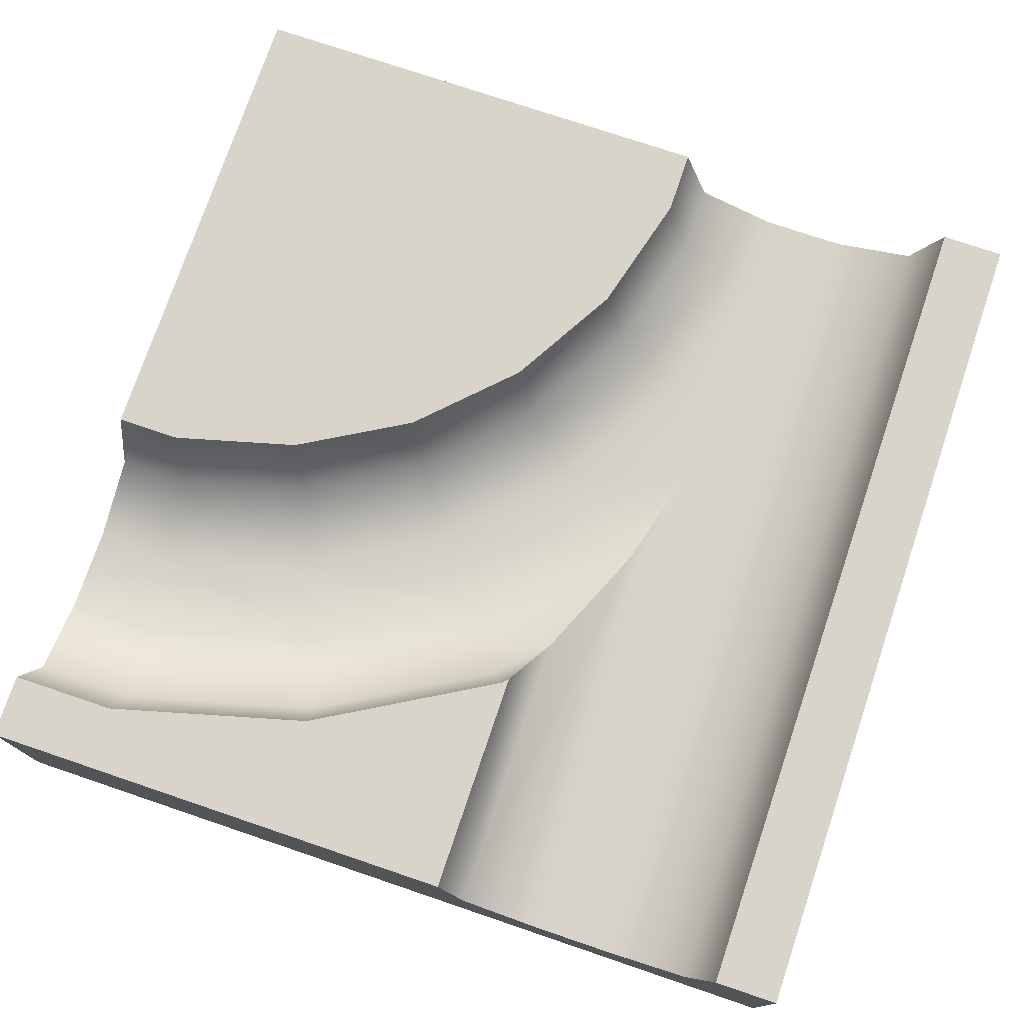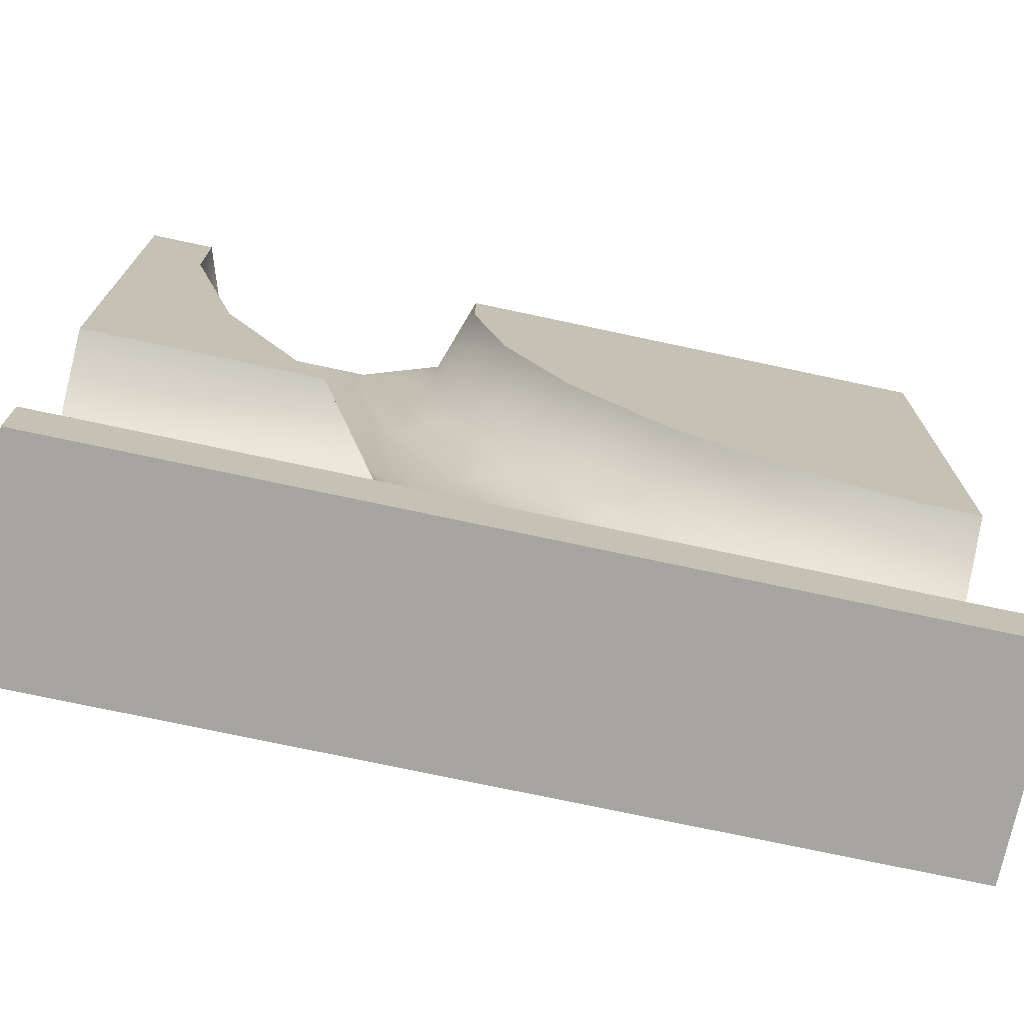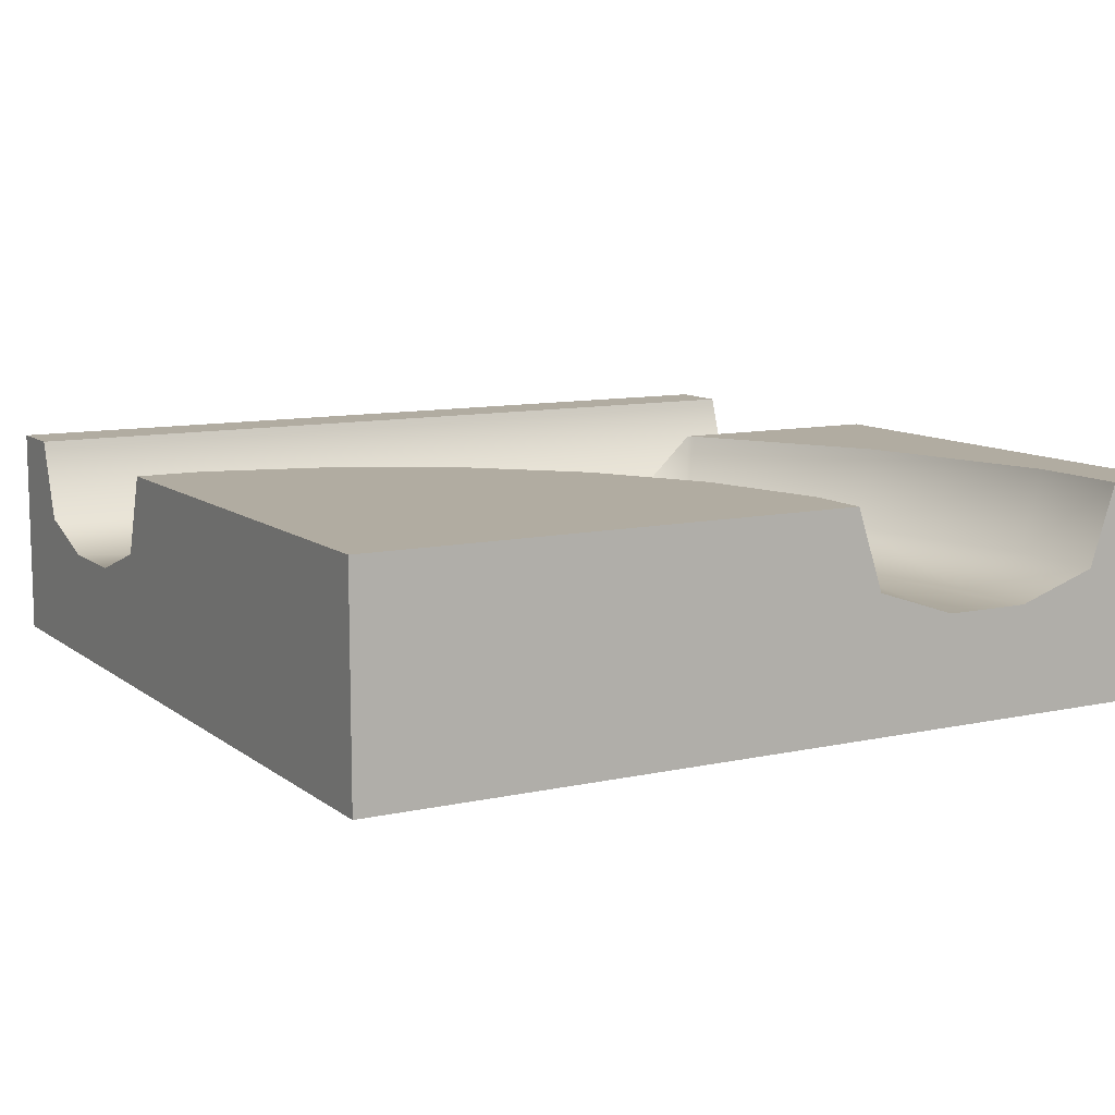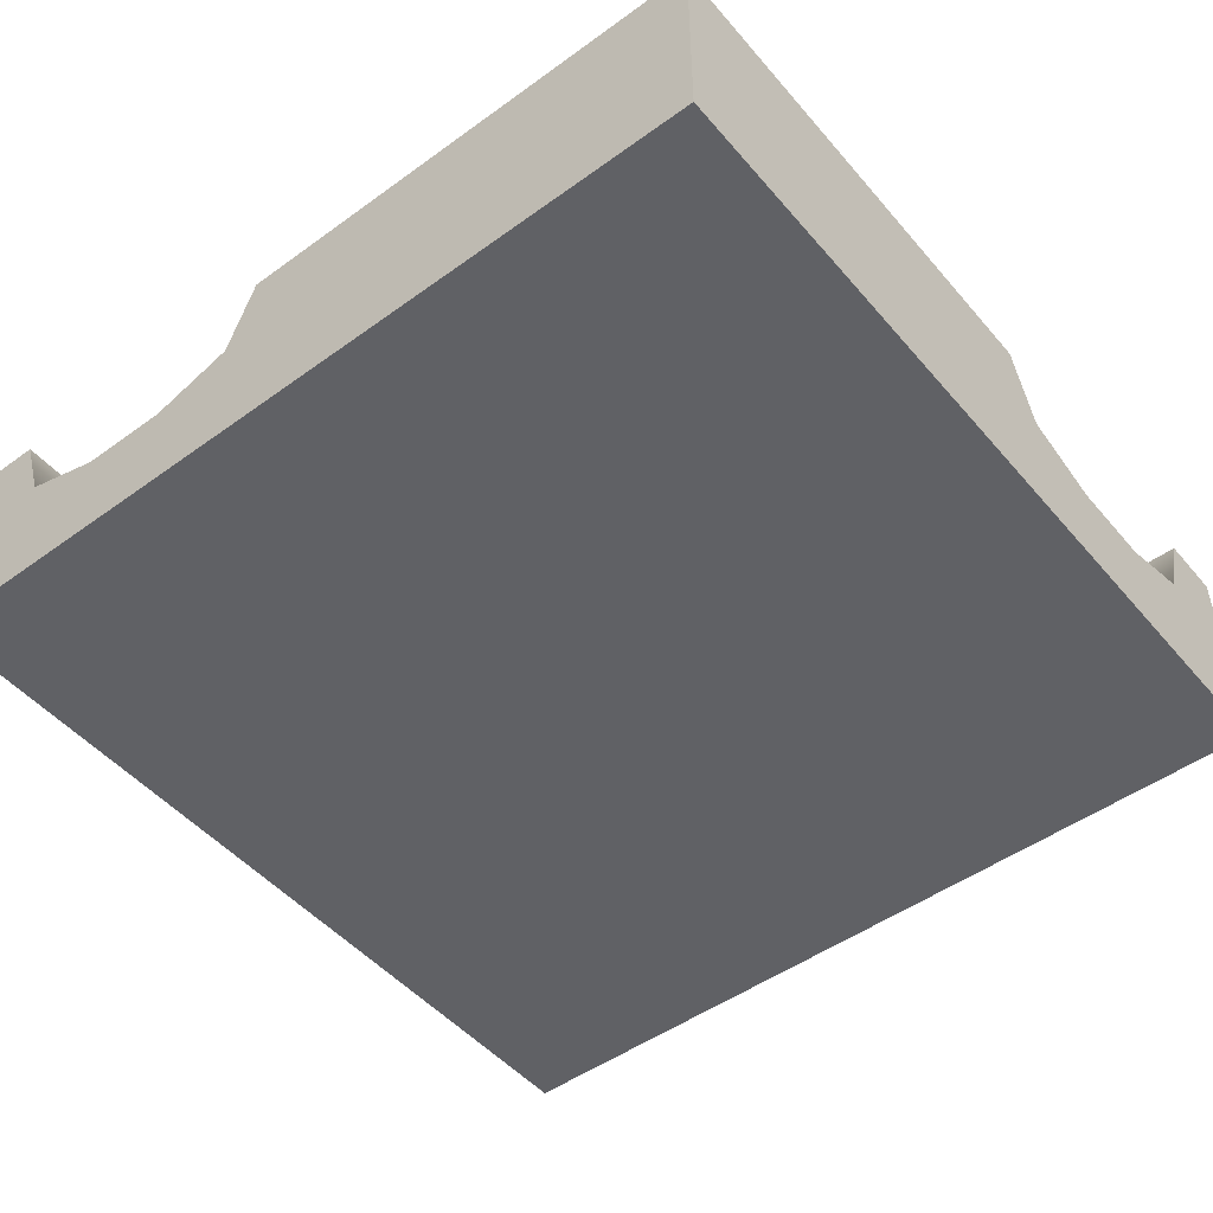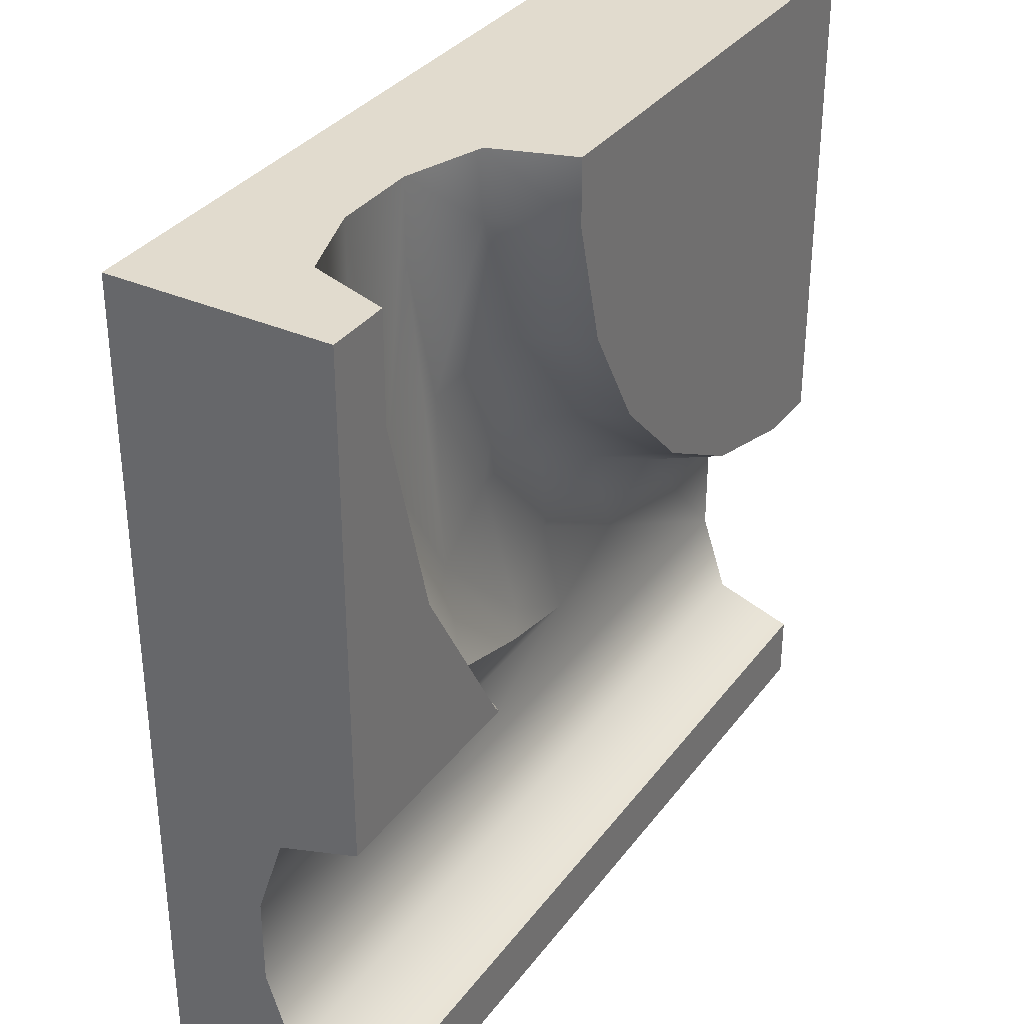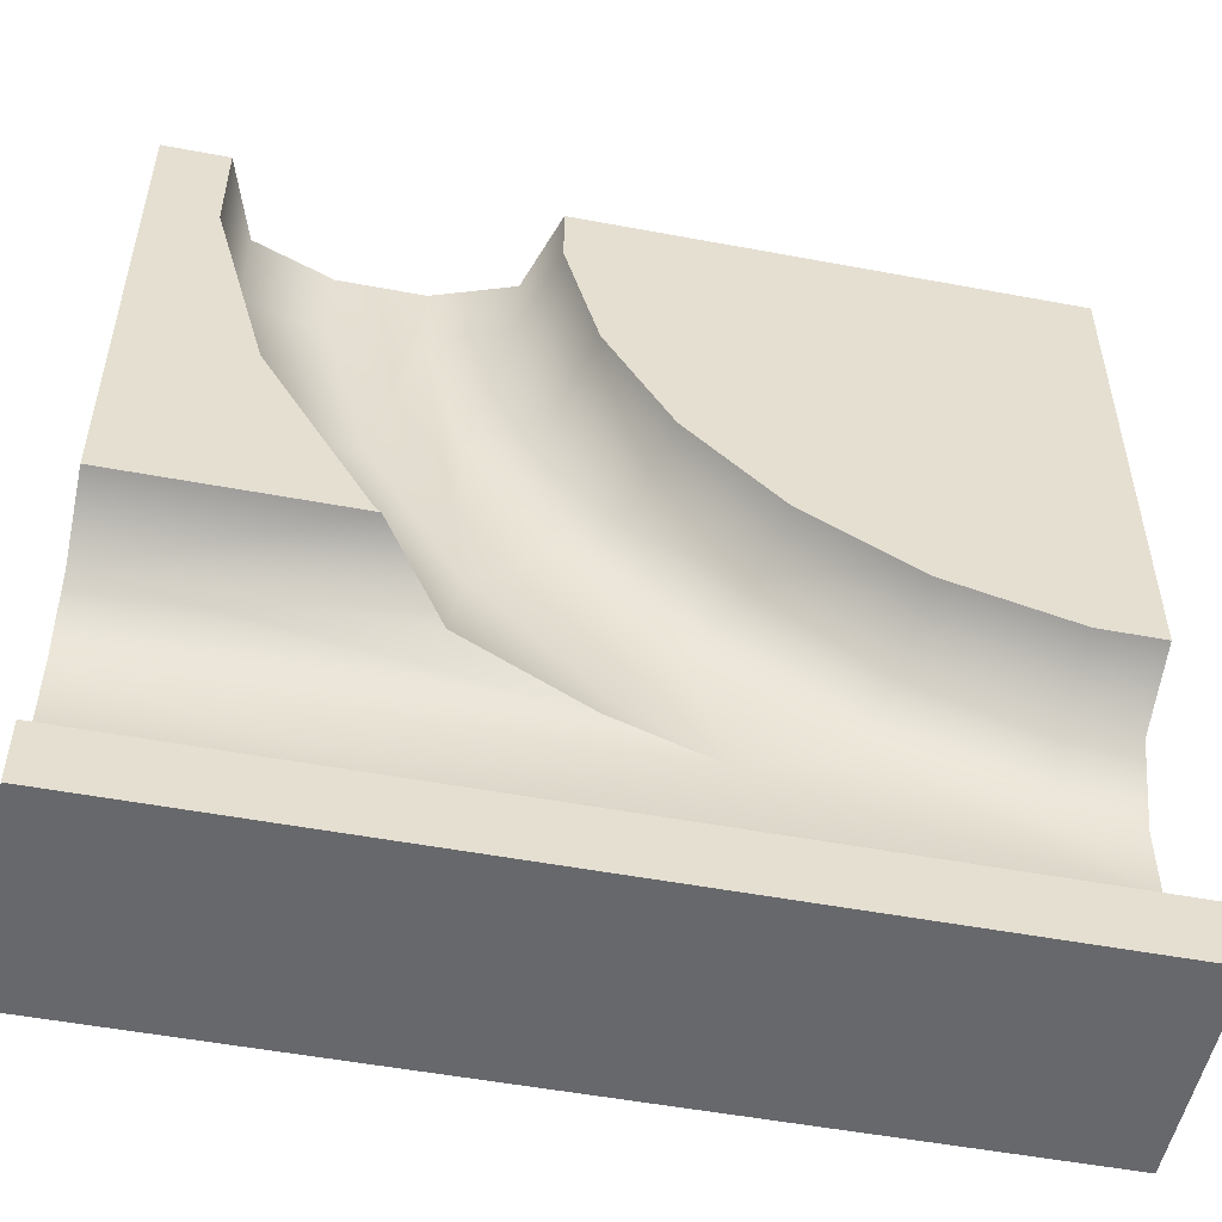
<metadata>
{"format":"obj","ext":"obj","renderer":"f3d","projection":"perspective","resolution":1024,"background":"white","views":[{"elev":75.5,"azim":108.7,"up":"+Y"},{"elev":-73.7,"azim":167.9,"up":"+Z"},{"elev":10.2,"azim":-29.4,"up":"+Y"},{"elev":-49.1,"azim":-51.3,"up":"+Y"},{"elev":33.8,"azim":121.1,"up":"+Z"},{"elev":-52.3,"azim":168.6,"up":"+Z"}]}
</metadata>
<code>
g split_solid_right
v 0.02324 0.2722 -0.3335
v -0.01758 0.25 -0.2803
v -0.2249 0.25 -0.4
v 0.4 0.25 0.8157
v 0.4 0.25 1
v 0.2125 0.3125 0.8404
v 0.2125 0.3125 1
v -0.1404 0.25 -0.1203
v -0.2555 0.3125 0.02976
v -0.4596 0.25 -0.3046
v -0.532 0.3125 -0.1299
v -1 0.3125 -0.2125
v -0.8404 0.3125 -0.2125
v -1 0.5 -0.15
v -0.8486 0.5 -0.15
v -0.5561 0.5 -0.07163
v -0.2939 0.5 0.07977
v 0.3154 0.3125 -0.2125
v 1 0.3125 -0.2125
v 0.4663 0.5 -0.15
v 1 0.5 -0.15
v -0.02976 0.3125 0.2555
v -0.07977 0.5 0.2939
v 0.4804 0.5 -0.1359
v 0.7239 0.5 0.2859
v 0.4304 0.3125 -0.09755
v 0.6657 0.3125 0.3101
v 0.491 0.25 0.3824
v 0.2803 0.25 0.01758
v 1 0.25 -0.4
v 0.3046 0.25 0.4596
v 0.1299 0.3125 0.532
v -0.8157 0.25 -0.4
v -1 0.25 -0.4
v 0.7875 0.3125 0.7647
v 0.6 0.25 0.7894
v 0.85 0.5 0.7564
v 0.85 0.5 1
v 0.7875 0.3125 1
v 0.1203 0.25 0.1404
v 1 0.3125 -0.7875
v 1 0.25 -0.6
v -1 0.3125 -0.7875
v 0.2284 0.25 -0.6
v -1 0.25 -0.6
v 0.07163 0.5 0.5561
v 0.15 0.5 0.8486
v 0.15 0.5 1
v 0.6 0.25 1
v 1 0.5 -0.85
v -1 0.5 -0.85
v 1 0 -1
v 1 0.5 -1
v -1 3.206e-31 -1
v -1 0.5 -1
v 1 0 1
v -1 0 1
v 1 0.5 1
v -1 0.5 1
f 3 2 1
f 1 2 3
f 6 5 4
f 5 6 7
f 4 5 6
f 7 6 5
f 10 9 8
f 9 10 11
f 8 9 10
f 11 10 9
f 14 13 12
f 13 14 15
f 12 13 14
f 15 14 13
f 16 9 11
f 9 16 17
f 11 9 16
f 17 16 9
f 20 19 18
f 19 20 21
f 18 19 20
f 21 20 19
f 17 22 9
f 22 17 23
f 9 22 17
f 23 17 22
f 26 25 24
f 25 26 27
f 24 25 26
f 27 26 25
f 26 28 27
f 28 26 29
f 27 28 26
f 29 26 28
f 15 11 13
f 11 15 16
f 13 11 15
f 16 15 11
f 3 19 30
f 19 3 1
f 19 1 18
f 30 19 3
f 1 3 19
f 18 1 19
f 31 6 4
f 6 31 32
f 4 6 31
f 32 31 6
f 34 13 33
f 13 34 12
f 33 13 34
f 12 34 13
f 27 36 35
f 36 27 28
f 35 36 27
f 28 27 36
f 35 38 37
f 38 35 39
f 37 38 35
f 39 35 38
f 8 22 40
f 22 8 9
f 40 22 8
f 9 8 22
f 43 42 41
f 42 43 44
f 44 43 45
f 41 42 43
f 44 43 42
f 45 43 44
f 23 32 22
f 32 23 46
f 22 32 23
f 46 23 32
f 47 7 6
f 7 47 48
f 6 7 47
f 48 47 7
f 18 29 26
f 29 18 1
f 29 1 2
f 26 29 18
f 1 18 29
f 2 1 29
f 40 32 31
f 32 40 22
f 31 32 40
f 22 40 32
f 27 37 25
f 37 27 35
f 25 37 27
f 35 27 37
f 33 11 10
f 11 33 13
f 10 11 33
f 13 33 11
f 46 6 32
f 6 46 47
f 32 6 46
f 47 46 6
f 36 39 35
f 39 36 49
f 35 39 36
f 49 36 39
f 26 20 18
f 20 26 24
f 18 20 26
f 24 26 20
f 44 30 42
f 30 44 3
f 3 44 45
f 3 45 10
f 10 45 33
f 33 45 34
f 8 3 10
f 8 2 3
f 40 2 8
f 40 29 2
f 31 29 40
f 4 29 31
f 29 4 28
f 5 28 4
f 49 28 5
f 28 49 36
f 42 30 44
f 3 44 30
f 45 44 3
f 10 45 3
f 33 45 10
f 34 45 33
f 10 3 8
f 3 2 8
f 8 2 40
f 2 29 40
f 40 29 31
f 31 29 4
f 28 4 29
f 4 28 5
f 5 28 49
f 36 49 28
f 50 43 41
f 43 50 51
f 41 43 50
f 51 50 43
f 54 53 52
f 53 54 55
f 52 53 54
f 55 54 53
f 56 54 52
f 54 56 57
f 52 54 56
f 57 56 54
f 39 58 38
f 39 56 58
f 49 56 39
f 56 49 57
f 5 57 49
f 57 5 59
f 59 5 7
f 59 7 48
f 38 58 39
f 58 56 39
f 39 56 49
f 57 49 56
f 49 57 5
f 59 5 57
f 7 5 59
f 48 7 59
f 55 50 53
f 50 55 51
f 53 50 55
f 51 55 50
f 50 52 53
f 52 50 41
f 52 41 42
f 52 42 56
f 56 42 30
f 56 30 19
f 56 19 21
f 56 21 58
f 53 52 50
f 41 50 52
f 42 41 52
f 56 42 52
f 30 42 56
f 19 30 56
f 21 19 56
f 58 21 56
f 55 43 51
f 54 43 55
f 43 54 45
f 45 54 57
f 45 57 34
f 34 57 12
f 12 57 14
f 14 57 59
f 51 43 55
f 55 43 54
f 45 54 43
f 57 54 45
f 34 57 45
f 12 57 34
f 14 57 12
f 59 57 14
f 24 21 20
f 25 21 24
f 21 25 58
f 58 25 37
f 38 58 37
f 20 21 24
f 24 21 25
f 58 25 21
f 37 25 58
f 37 58 38
f 46 48 47
f 48 46 59
f 59 46 23
f 59 23 17
f 59 17 16
f 59 16 15
f 59 15 14
f 47 48 46
f 59 46 48
f 23 46 59
f 17 23 59
f 16 17 59
f 15 16 59
f 14 15 59

</code>
